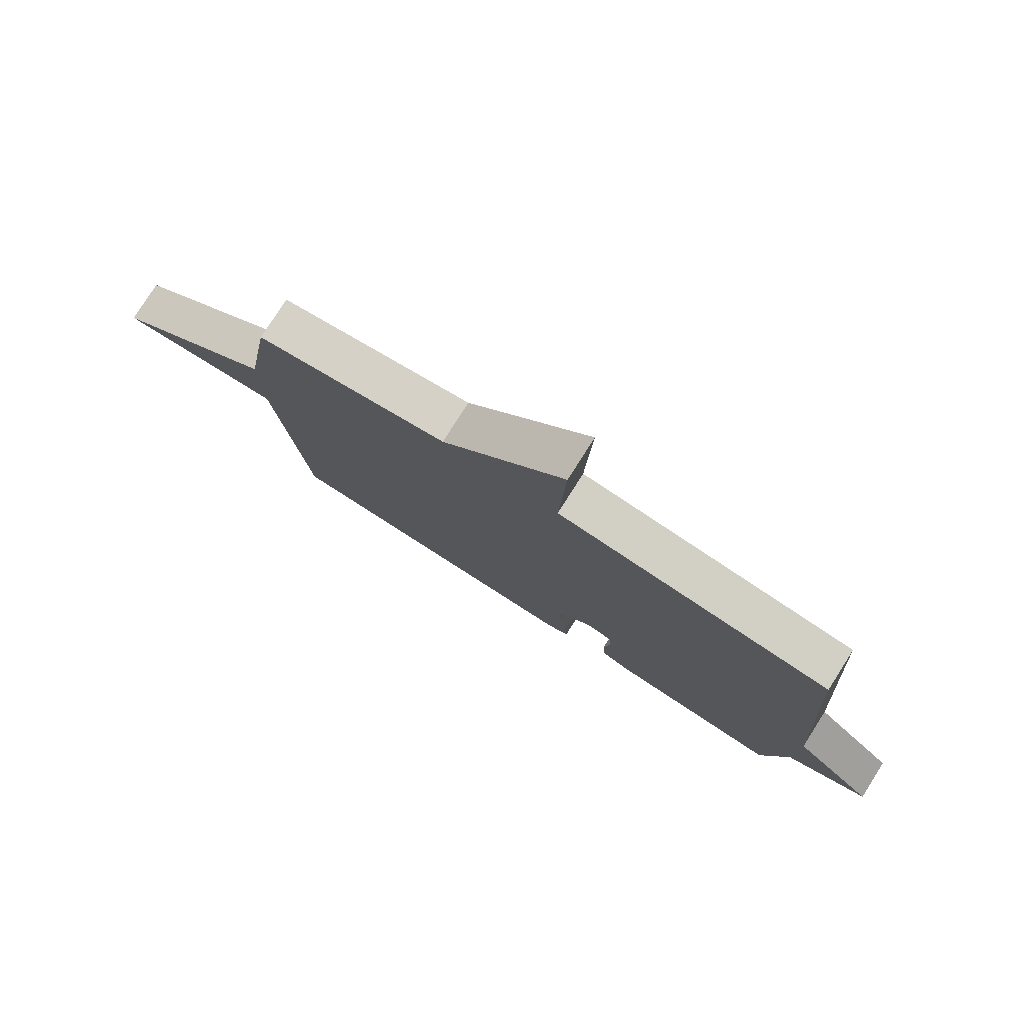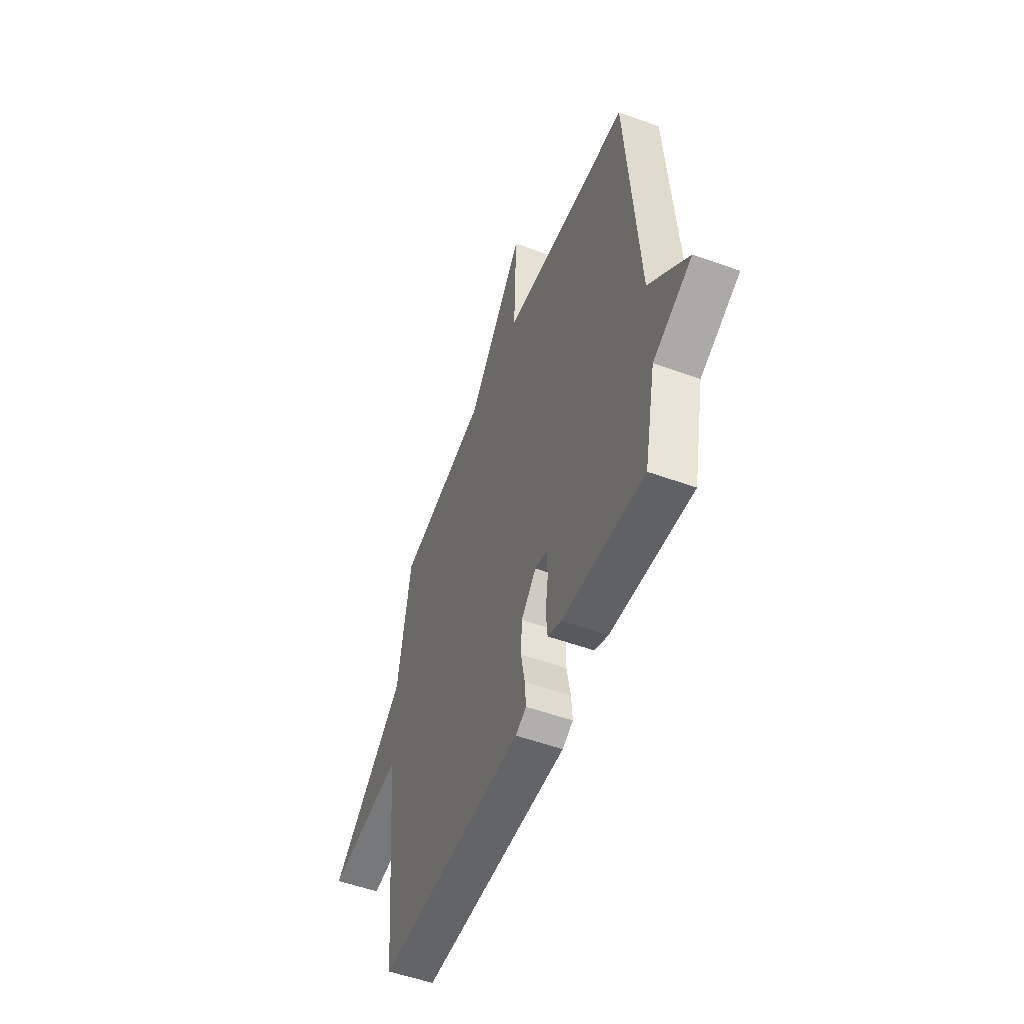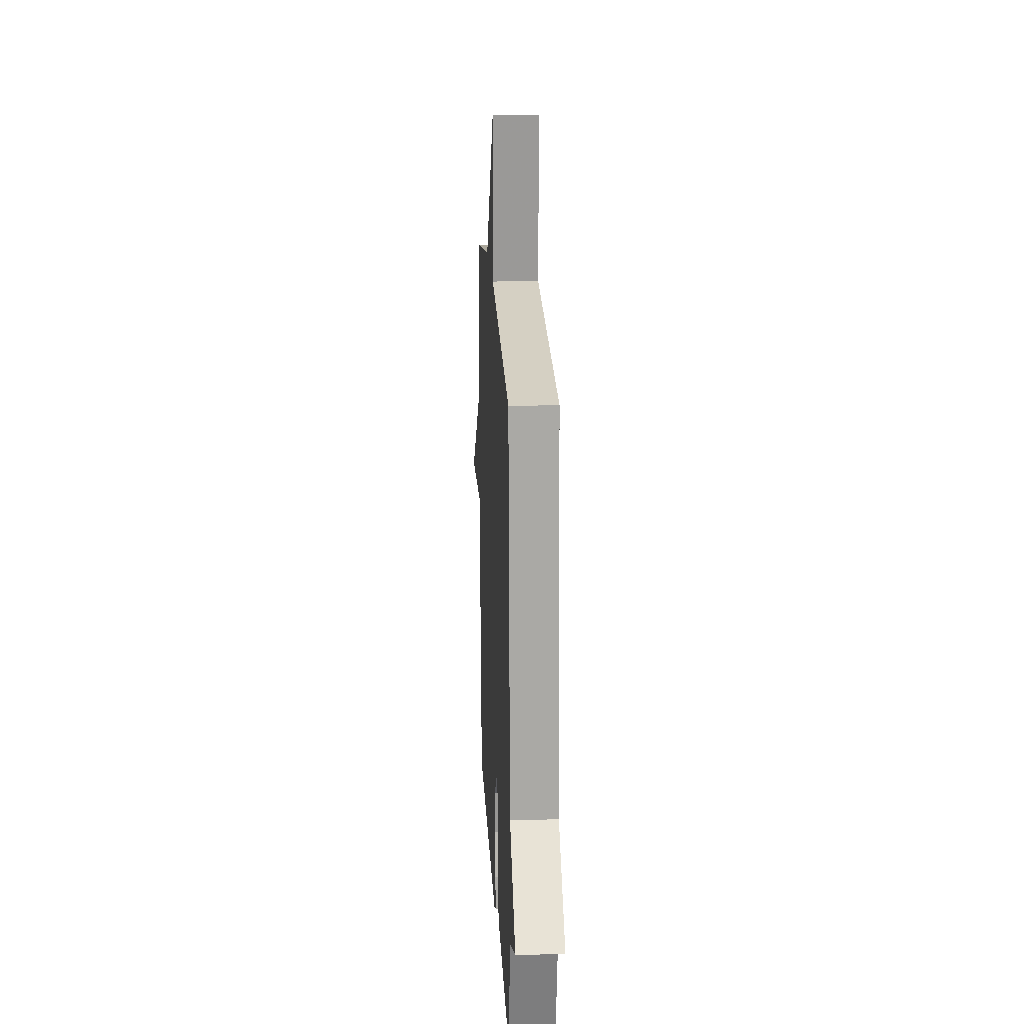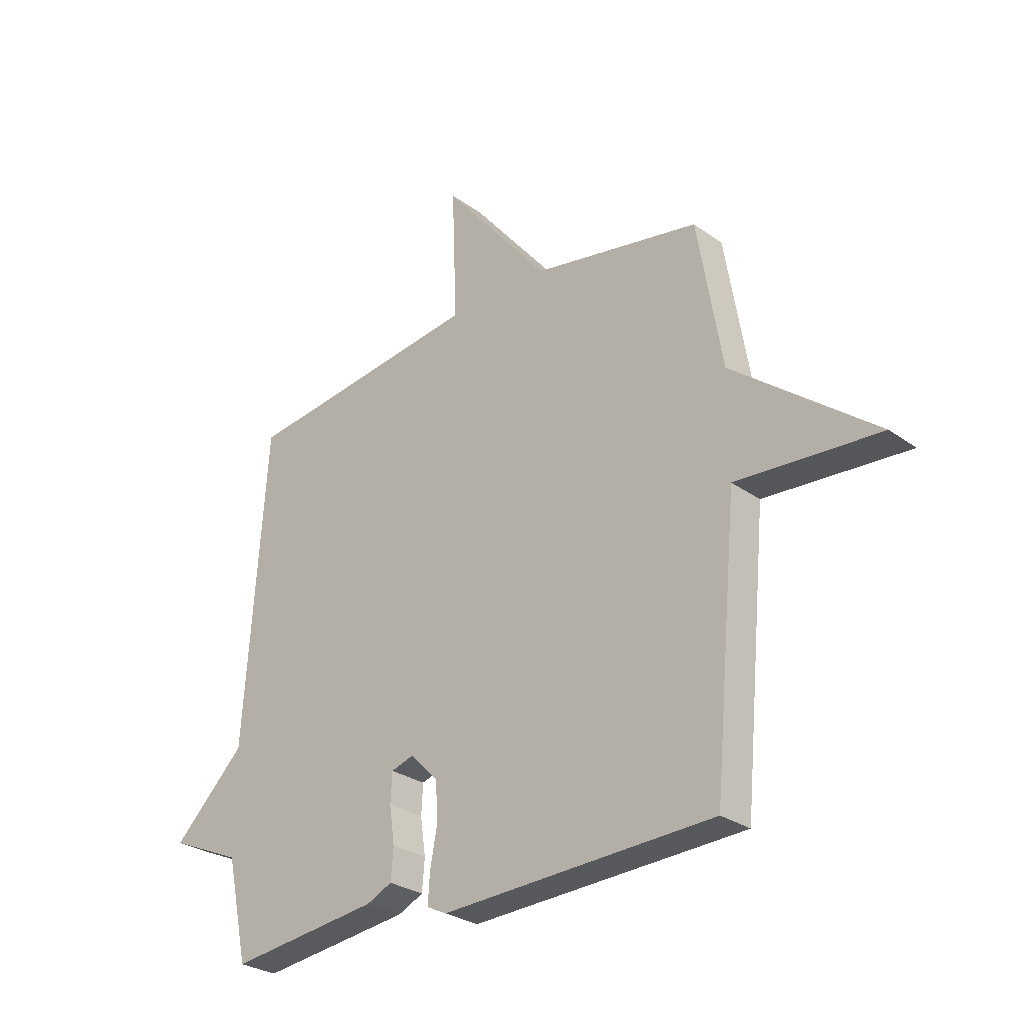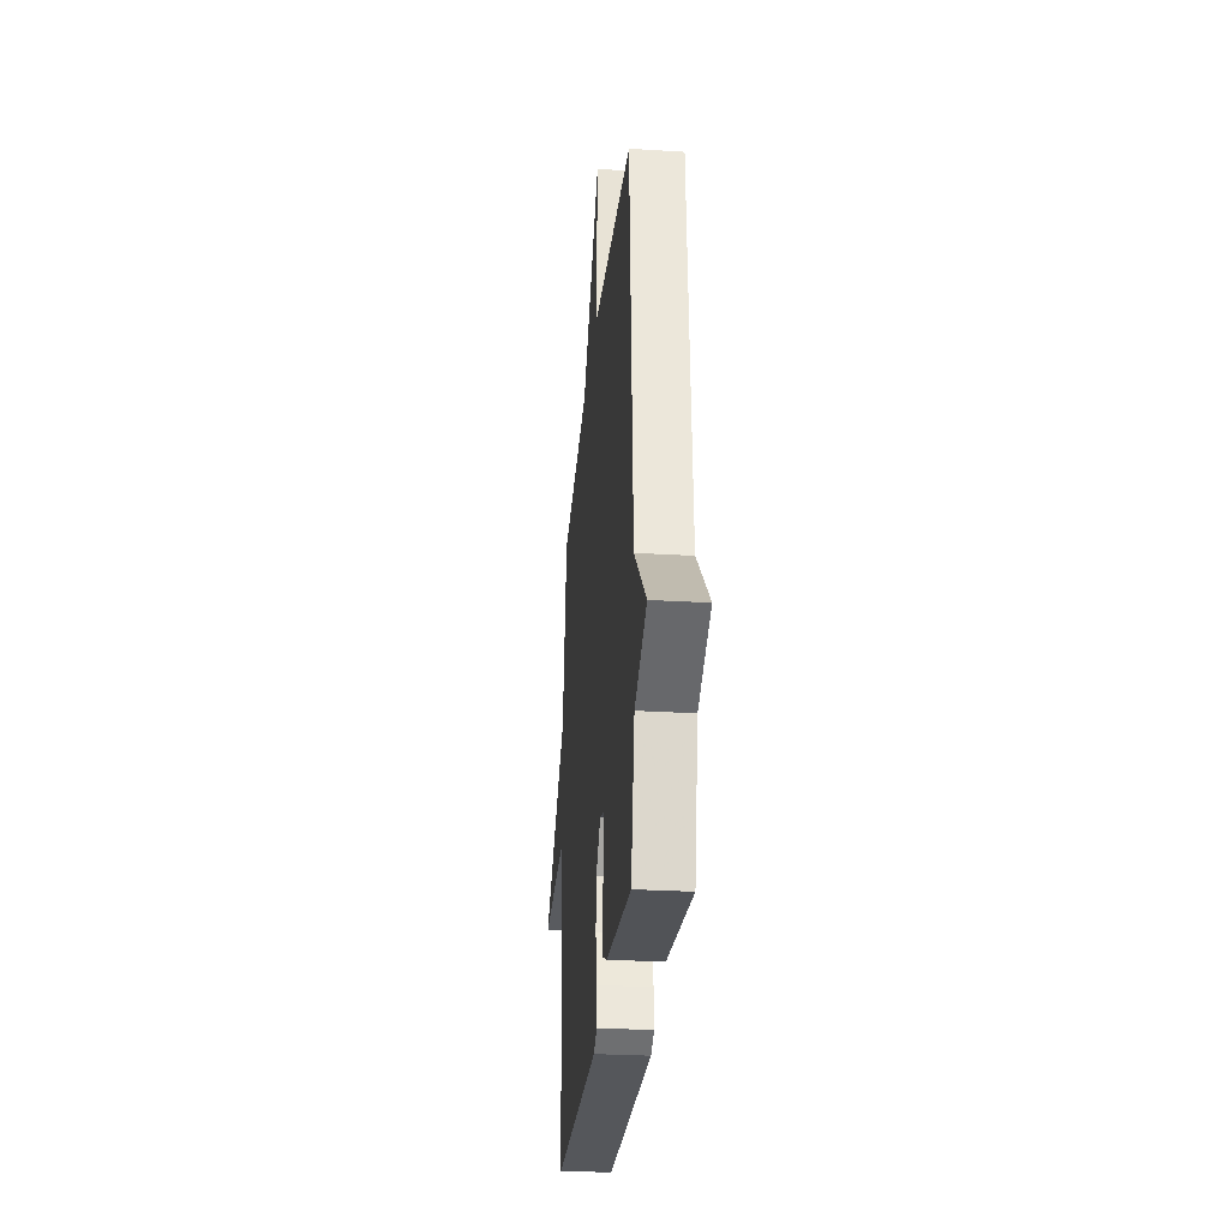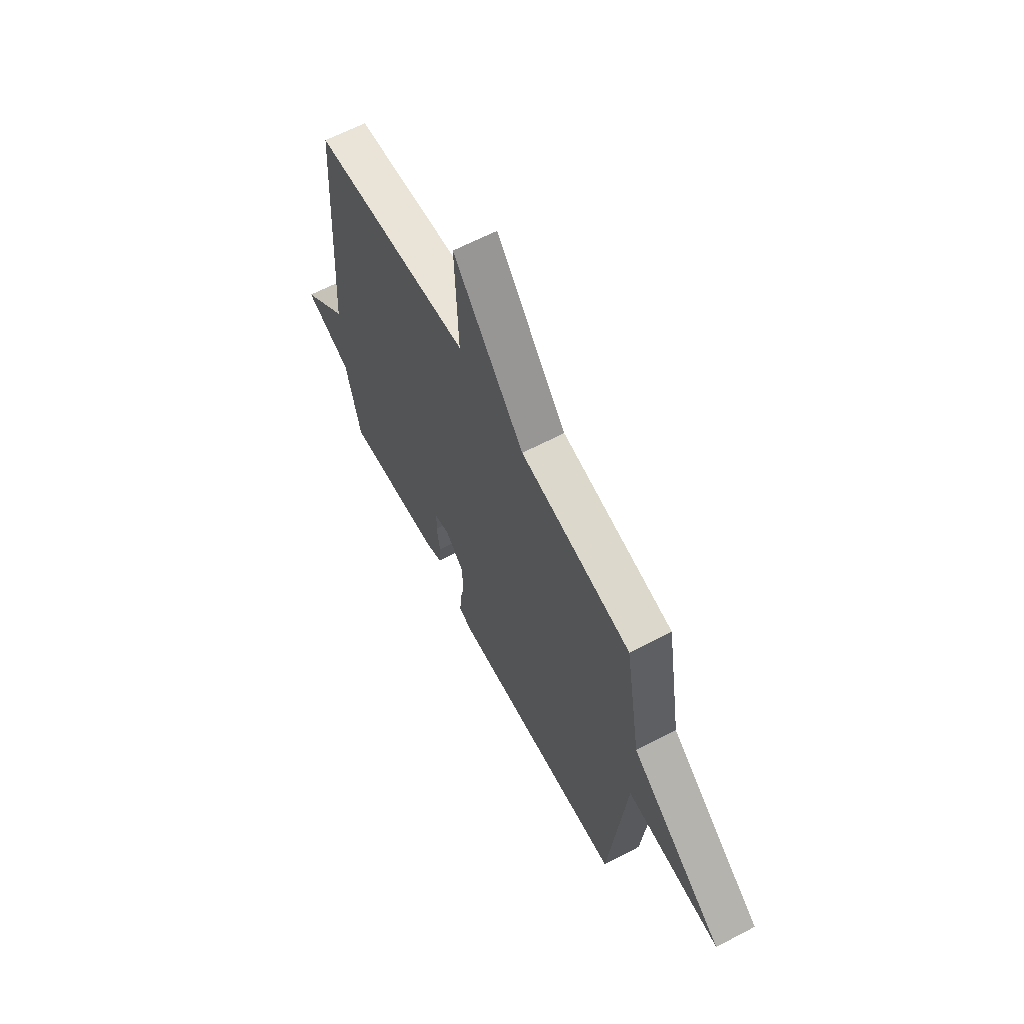
<metadata>
{"format":"obj","ext":"obj","renderer":"f3d","projection":"perspective","resolution":1024,"background":"white","views":[{"elev":78.7,"azim":-147.6,"up":"+Z"},{"elev":-53.4,"azim":-111.1,"up":"+Z"},{"elev":19.0,"azim":-93.0,"up":"+Z"},{"elev":-28.2,"azim":42.8,"up":"+Z"},{"elev":-28.5,"azim":-95.3,"up":"+Z"},{"elev":64.1,"azim":62.2,"up":"+Z"}]}
</metadata>
<code>
v 0.5 0.07 0.5
v 0.548 0.07 0.212
v 0.828 0.07 -0.008
v 0.548 0.07 0.012
v 0.5 0.07 -0.5
v -0.033 0.07 -0.52
v -0.072 0.07 -0.501
v -0.068 0.07 -0.444
v -0.054 0.07 -0.369
v -0.058 0.07 -0.295
v -0.113 0.07 -0.239
v -0.157 0.07 -0.253
v -0.16 0.07 -0.31
v -0.15 0.07 -0.382
v -0.155 0.07 -0.442
v -0.205 0.07 -0.465
v -0.5 0.07 -0.5
v -0.542 0.07 -0.305
v -0.683 0.07 -0.243
v -0.542 0.07 -0.105
v -0.5 0.07 0.5
v -0.029 0.07 0.561
v -0.039 0.07 0.819
v 0.171 0.07 0.561
v 0.5 0 0.5
v 0.548 0 0.212
v 0.828 0 -0.008
v 0.548 0 0.012
v 0.5 0 -0.5
v -0.033 0 -0.52
v -0.072 0 -0.501
v -0.068 0 -0.444
v -0.054 0 -0.369
v -0.058 0 -0.295
v -0.113 0 -0.239
v -0.157 0 -0.253
v -0.16 0 -0.31
v -0.15 0 -0.382
v -0.155 0 -0.442
v -0.205 0 -0.465
v -0.5 0 -0.5
v -0.542 0 -0.305
v -0.683 0 -0.243
v -0.542 0 -0.105
v -0.5 0 0.5
v -0.029 0 0.561
v -0.039 0 0.819
v 0.171 0 0.561
f 22 23 24
f 24 1 2
f 22 24 2
f 21 22 2
f 20 21 2
f 18 19 20 2
f 16 17 18
f 15 16 18
f 14 15 18
f 13 14 18
f 12 13 18
f 11 12 18 2
f 10 11 2
f 9 10 2
f 8 9 2
f 7 8 2
f 6 7 2
f 5 6 2
f 4 5 2
f 2 3 4
f 48 47 46
f 26 25 48
f 26 48 46
f 26 46 45
f 26 45 44
f 26 44 43 42
f 42 41 40
f 42 40 39
f 42 39 38
f 42 38 37
f 42 37 36
f 26 42 36 35
f 26 35 34
f 26 34 33
f 26 33 32
f 26 32 31
f 26 31 30
f 26 30 29
f 26 29 28
f 28 27 26
f 1 25 26 2
f 2 26 27 3
f 3 27 28 4
f 4 28 29 5
f 5 29 30 6
f 6 30 31 7
f 7 31 32 8
f 8 32 33 9
f 9 33 34 10
f 10 34 35 11
f 11 35 36 12
f 12 36 37 13
f 13 37 38 14
f 14 38 39 15
f 15 39 40 16
f 16 40 41 17
f 17 41 42 18
f 18 42 43 19
f 19 43 44 20
f 20 44 45 21
f 21 45 46 22
f 22 46 47 23
f 23 47 48 24
f 24 48 25 1

</code>
